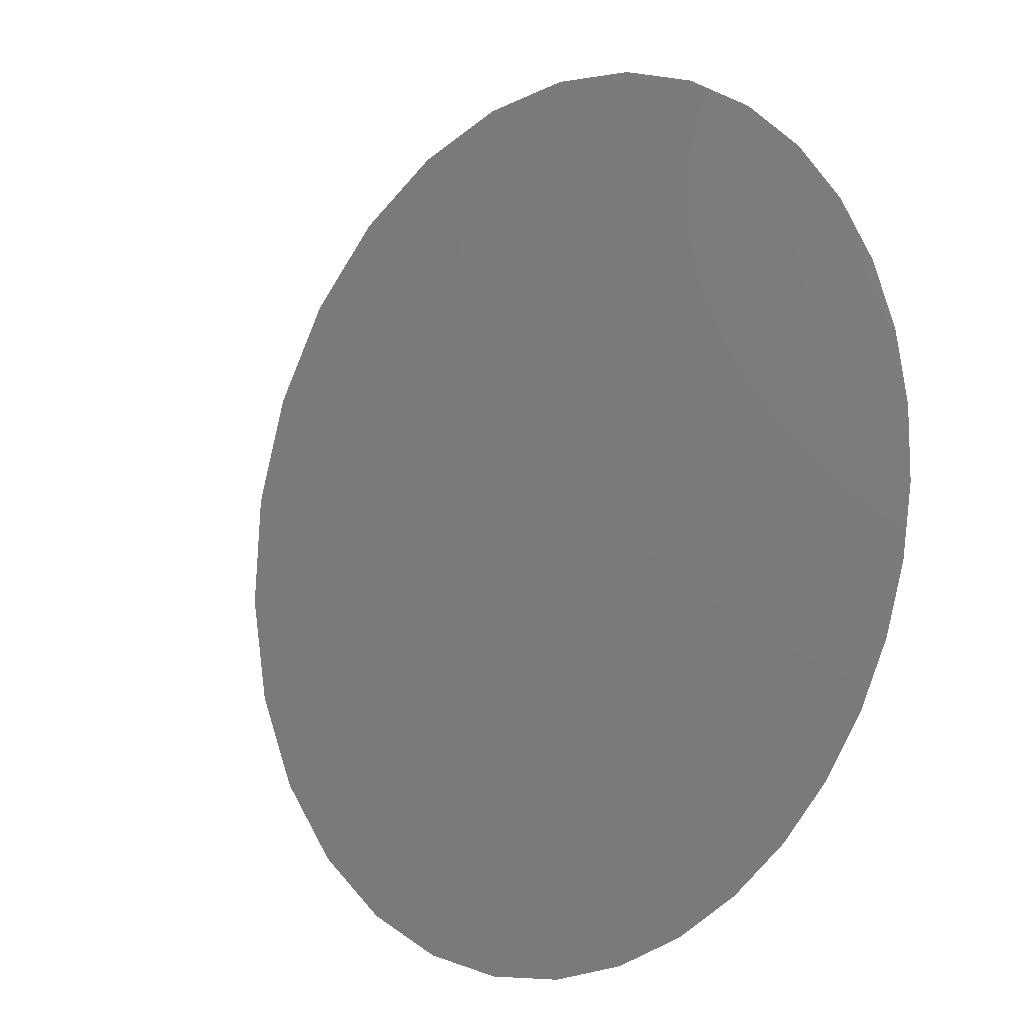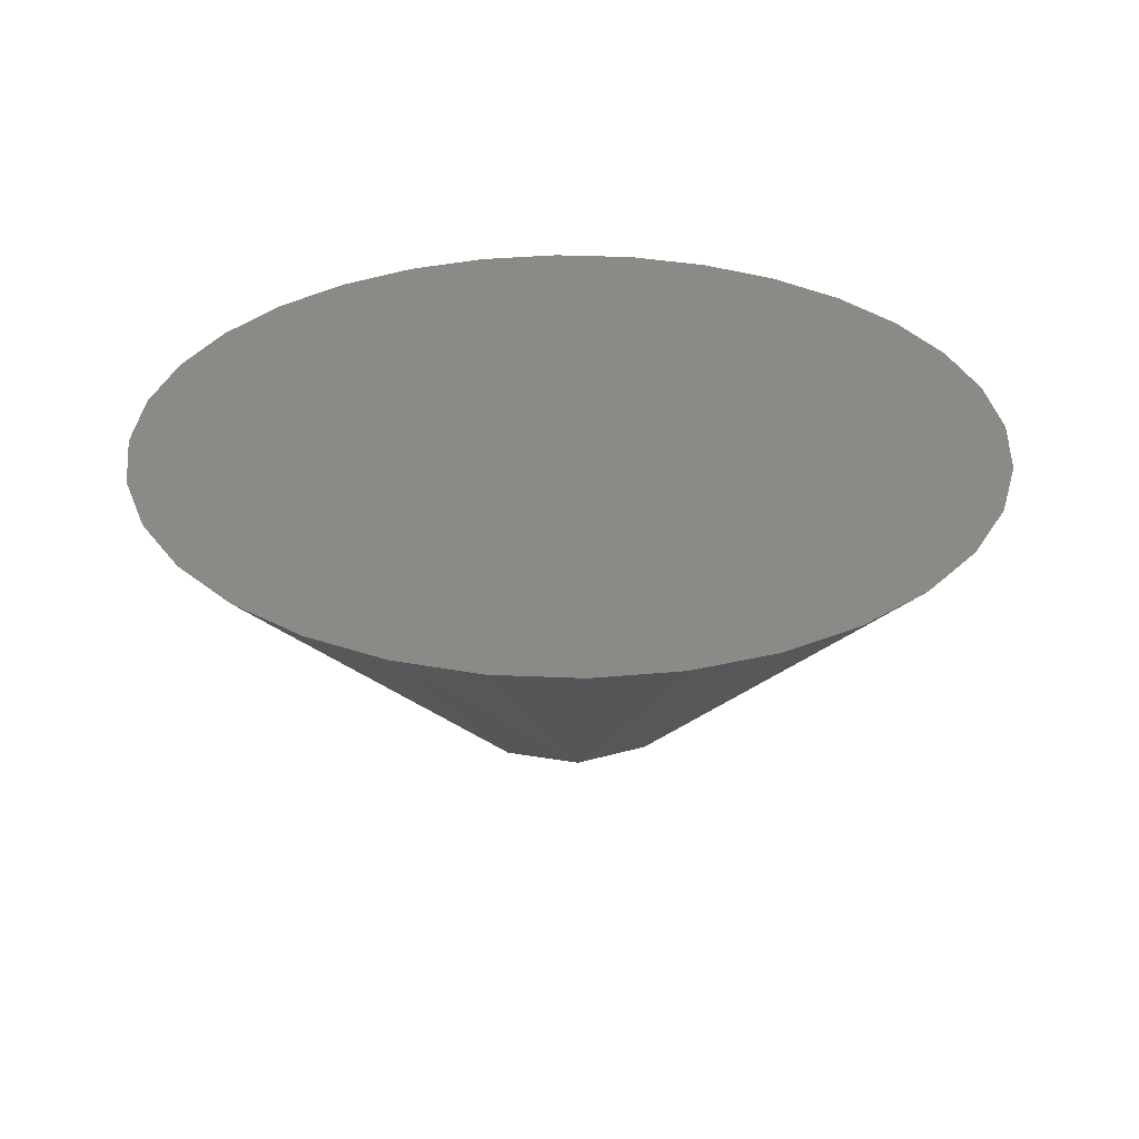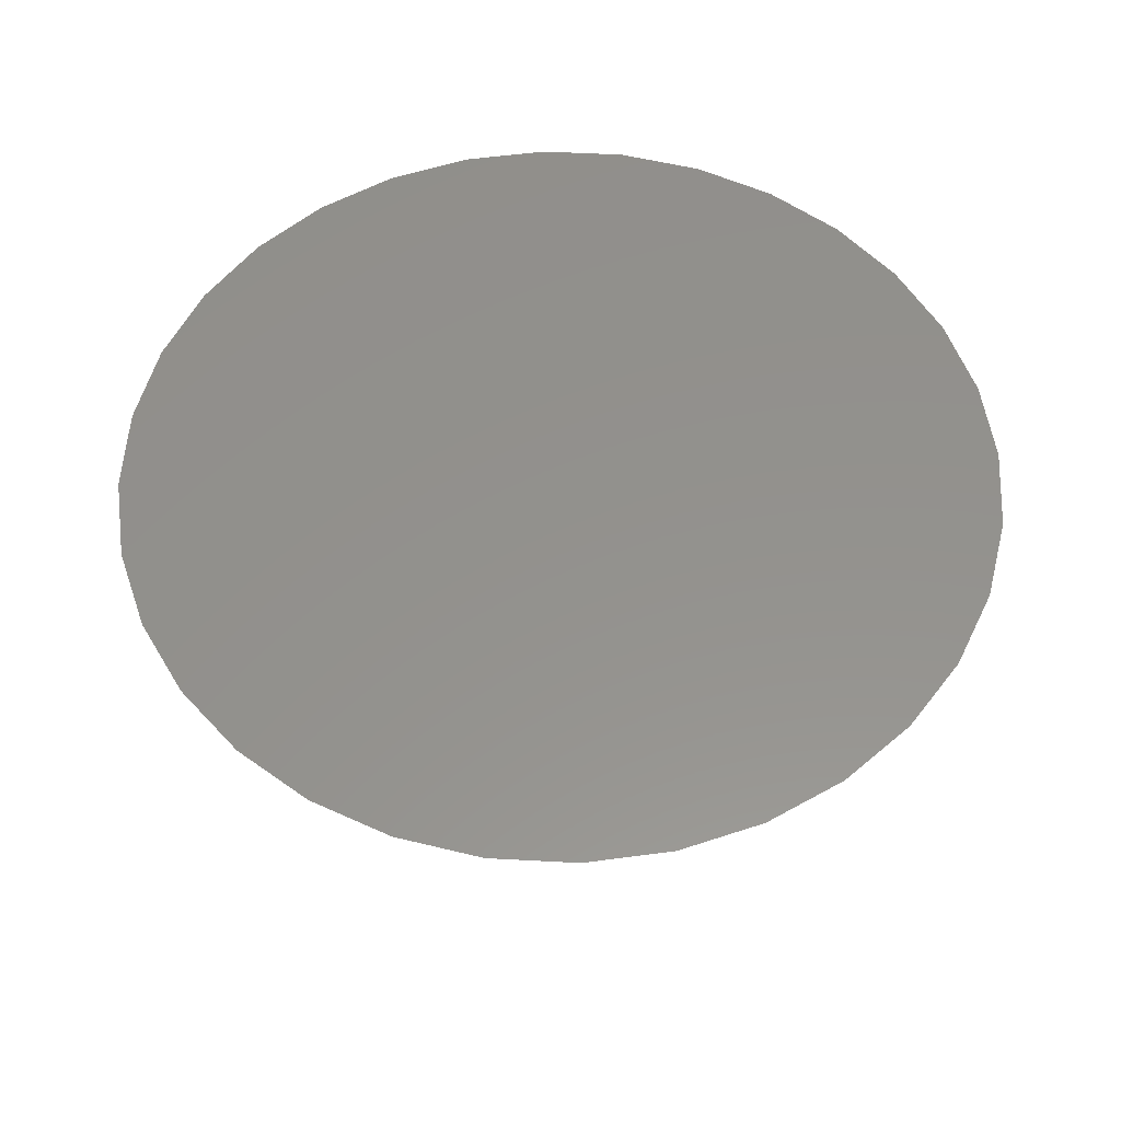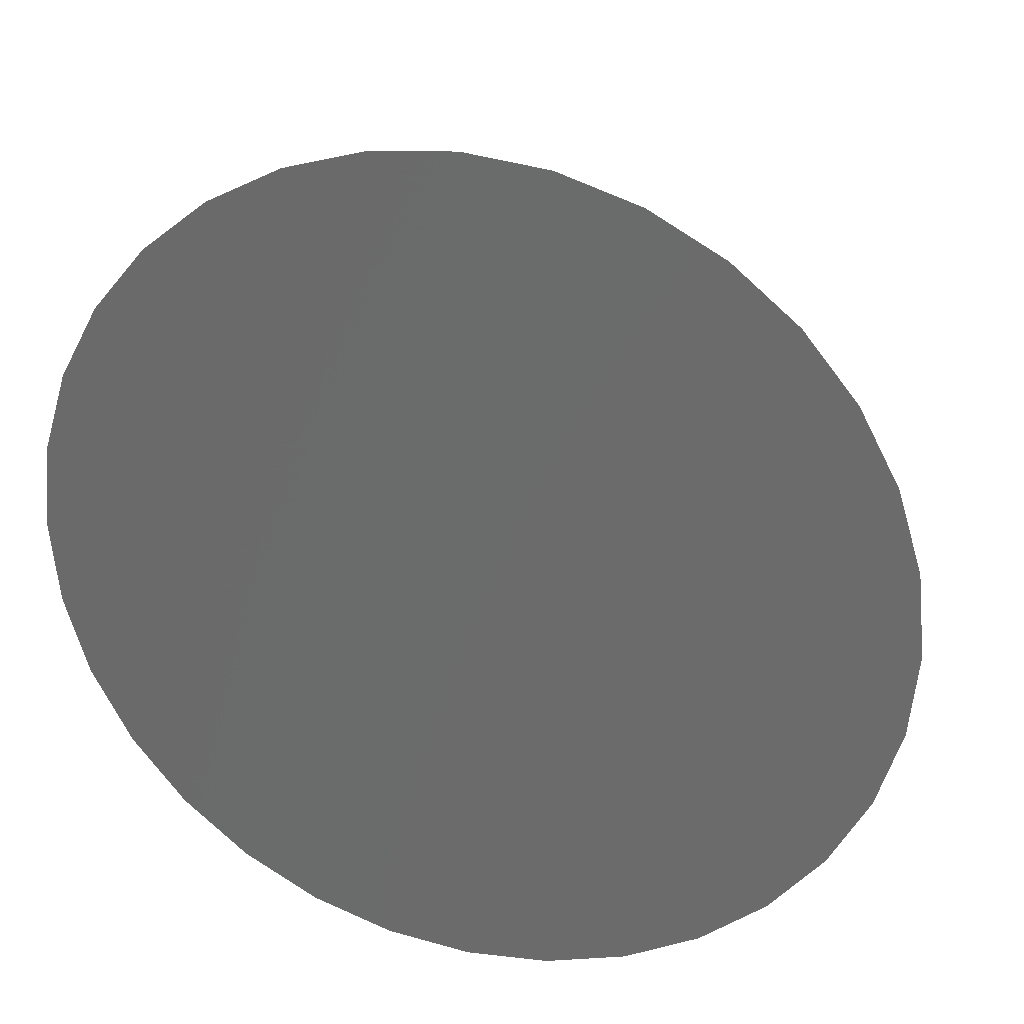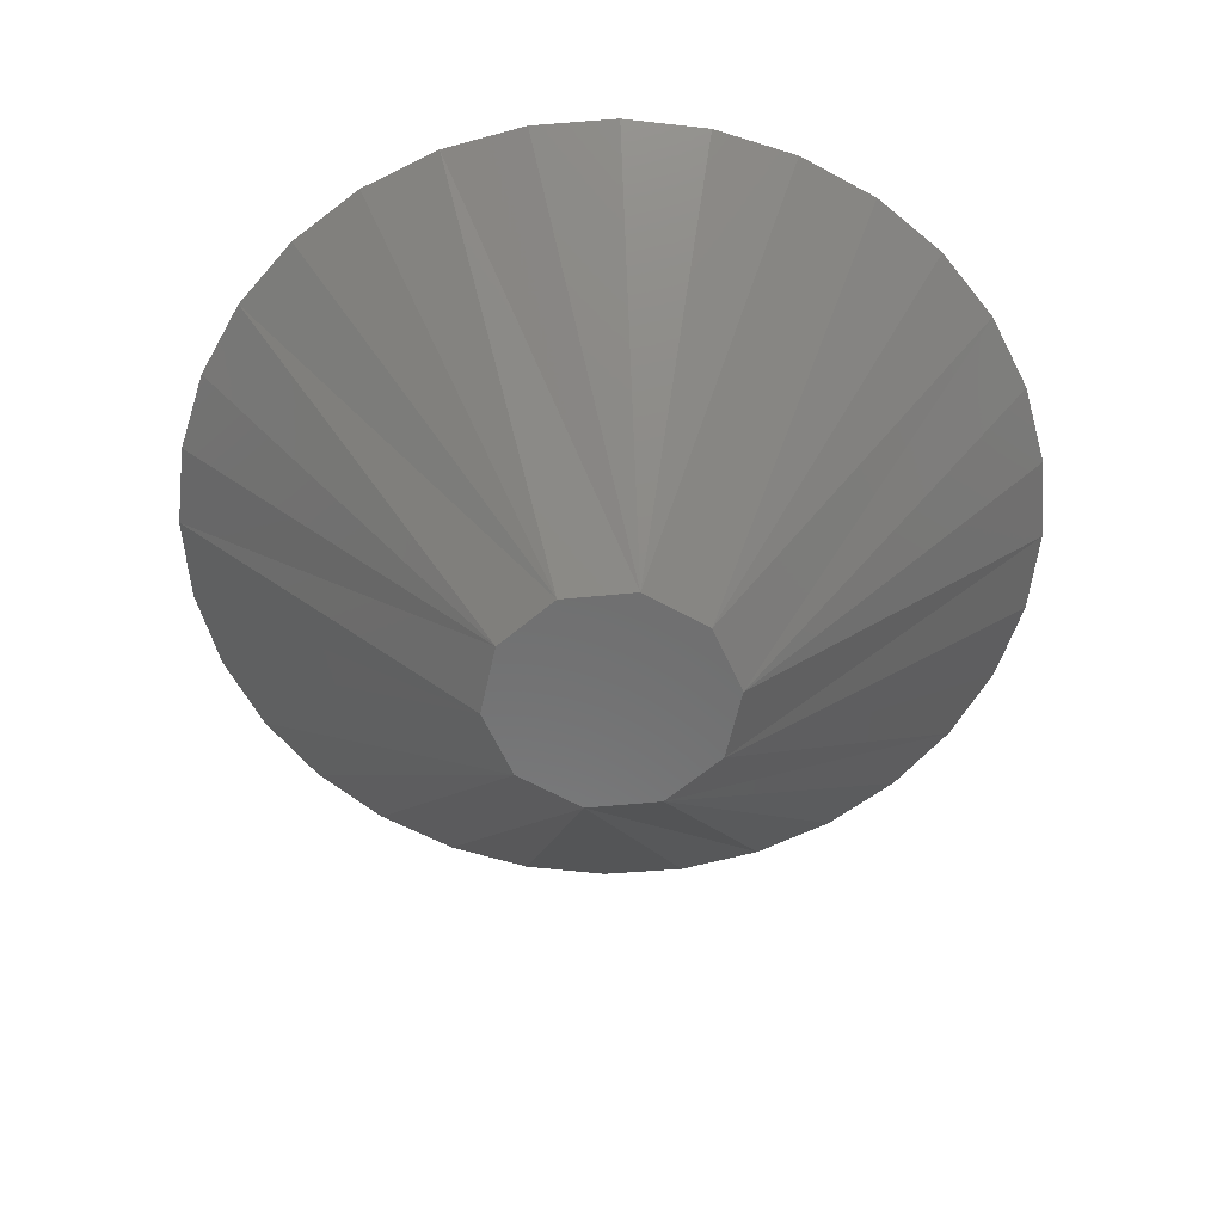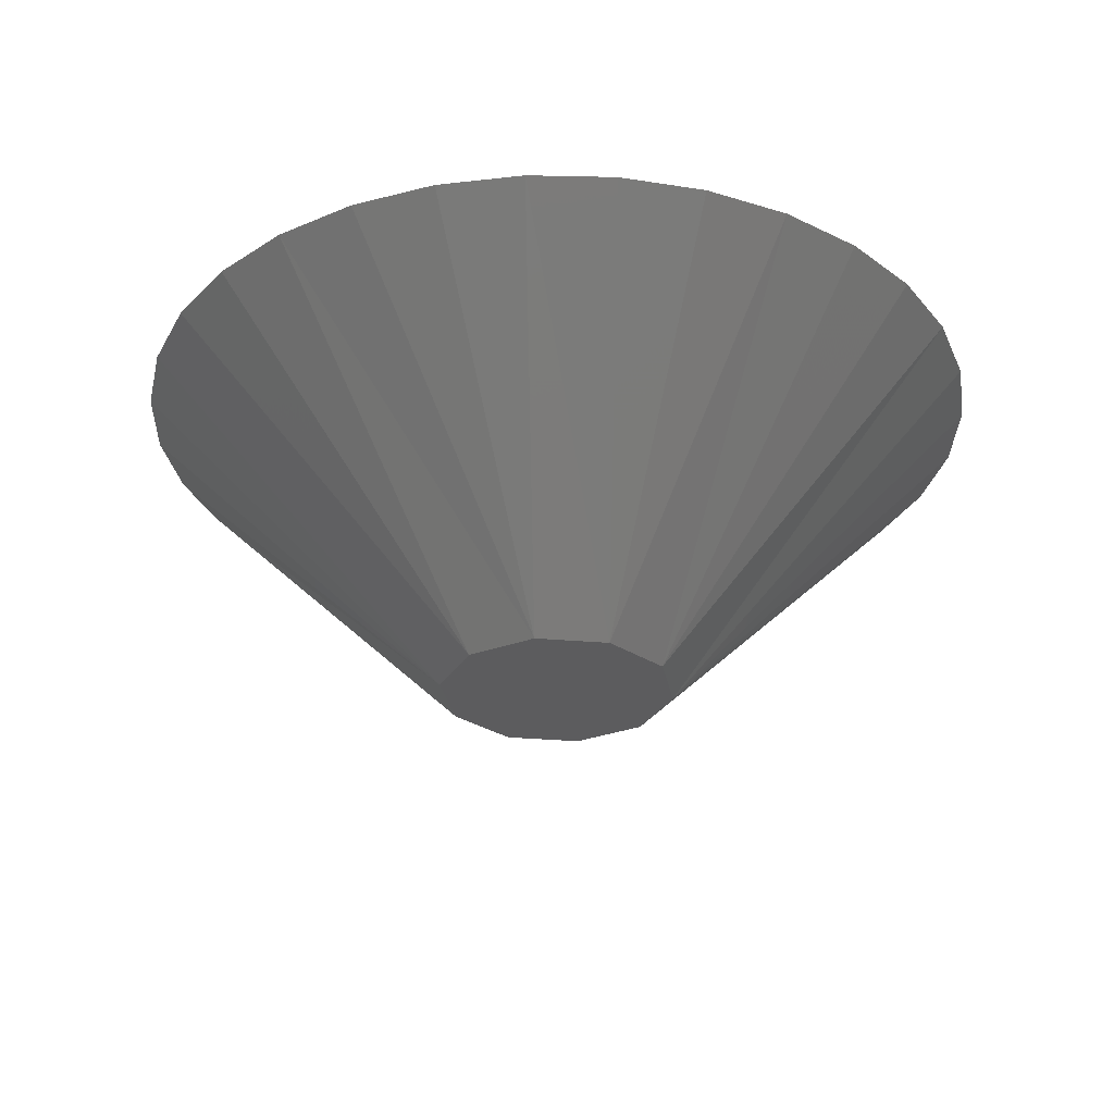
<metadata>
{"format":"stl","ext":"stl","renderer":"f3d","projection":"perspective","resolution":1024,"background":"white","views":[{"elev":10.6,"azim":-42.3,"up":"+Y"},{"elev":31.3,"azim":121.8,"up":"+Z"},{"elev":55.2,"azim":-92.4,"up":"+Z"},{"elev":28.3,"azim":16.9,"up":"+Y"},{"elev":-58.4,"azim":-102.3,"up":"+Z"},{"elev":-29.6,"azim":172.6,"up":"+Z"}]}
</metadata>
<code>
# stl→obj: 42 verts, 80 faces
v 0.4917 -0.04801 0
v 0.4932 -0.04694 0
v 0.495 -0.04694 0
v 0.4965 -0.04801 0
v 0.4911 -0.04975 0
v 0.4965 -0.05149 0
v 0.4932 -0.05257 0
v 0.4917 -0.05149 0
v 0.495 -0.05257 0
v 0.497 -0.04975 0
v 0.4851 -0.04377 0.007812
v 0.4841 -0.04563 0.007812
v 0.503 -0.04377 0.007812
v 0.504 -0.04563 0.007812
v 0.504 -0.05388 0.007812
v 0.4851 -0.05574 0.007812
v 0.503 -0.05574 0.007812
v 0.4865 -0.05737 0.007812
v 0.5017 -0.05737 0.007812
v 0.4881 -0.05871 0.007812
v 0.49 -0.05971 0.007812
v 0.5017 -0.04214 0.007812
v 0.5001 -0.0408 0.007812
v 0.4982 -0.0398 0.007812
v 0.4962 -0.03919 0.007812
v 0.4941 -0.03898 0.007812
v 0.492 -0.03919 0.007812
v 0.49 -0.0398 0.007812
v 0.4881 -0.0408 0.007812
v 0.4865 -0.04214 0.007812
v 0.5001 -0.05871 0.007812
v 0.492 -0.06032 0.007812
v 0.4941 -0.06053 0.007812
v 0.4962 -0.06032 0.007812
v 0.4982 -0.05971 0.007812
v 0.5046 -0.04765 0.007812
v 0.4835 -0.04765 0.007812
v 0.5049 -0.04975 0.007812
v 0.4833 -0.04975 0.007812
v 0.5046 -0.05185 0.007812
v 0.4835 -0.05185 0.007812
v 0.4841 -0.05388 0.007812
f 1 2 3
f 4 1 3
f 1 4 5
f 6 7 8
f 9 7 6
f 10 6 8
f 10 8 5
f 10 5 4
f 11 12 13
f 13 12 14
f 15 16 17
f 16 18 17
f 17 18 19
f 18 20 19
f 19 20 21
f 22 23 24
f 22 24 25
f 22 25 26
f 22 26 27
f 22 27 28
f 22 28 29
f 22 29 30
f 22 30 11
f 22 11 13
f 31 19 21
f 31 21 32
f 31 32 33
f 31 33 34
f 31 34 35
f 14 12 36
f 36 12 37
f 36 37 38
f 38 37 39
f 38 39 40
f 40 39 41
f 40 41 15
f 15 41 42
f 15 42 16
f 10 36 38
f 10 4 36
f 4 14 36
f 4 22 13
f 4 13 14
f 3 24 23
f 3 23 22
f 3 22 4
f 3 2 25
f 25 24 3
f 2 28 27
f 2 27 26
f 2 26 25
f 1 29 28
f 1 28 2
f 1 11 30
f 1 30 29
f 5 39 37
f 5 37 12
f 5 12 11
f 5 11 1
f 5 41 39
f 5 8 41
f 8 42 41
f 8 18 16
f 8 16 42
f 7 21 20
f 7 20 18
f 7 18 8
f 7 9 32
f 32 21 7
f 9 35 34
f 9 34 33
f 9 33 32
f 6 31 35
f 6 35 9
f 6 17 19
f 6 19 31
f 10 38 40
f 10 40 15
f 10 15 17
f 10 17 6

</code>
